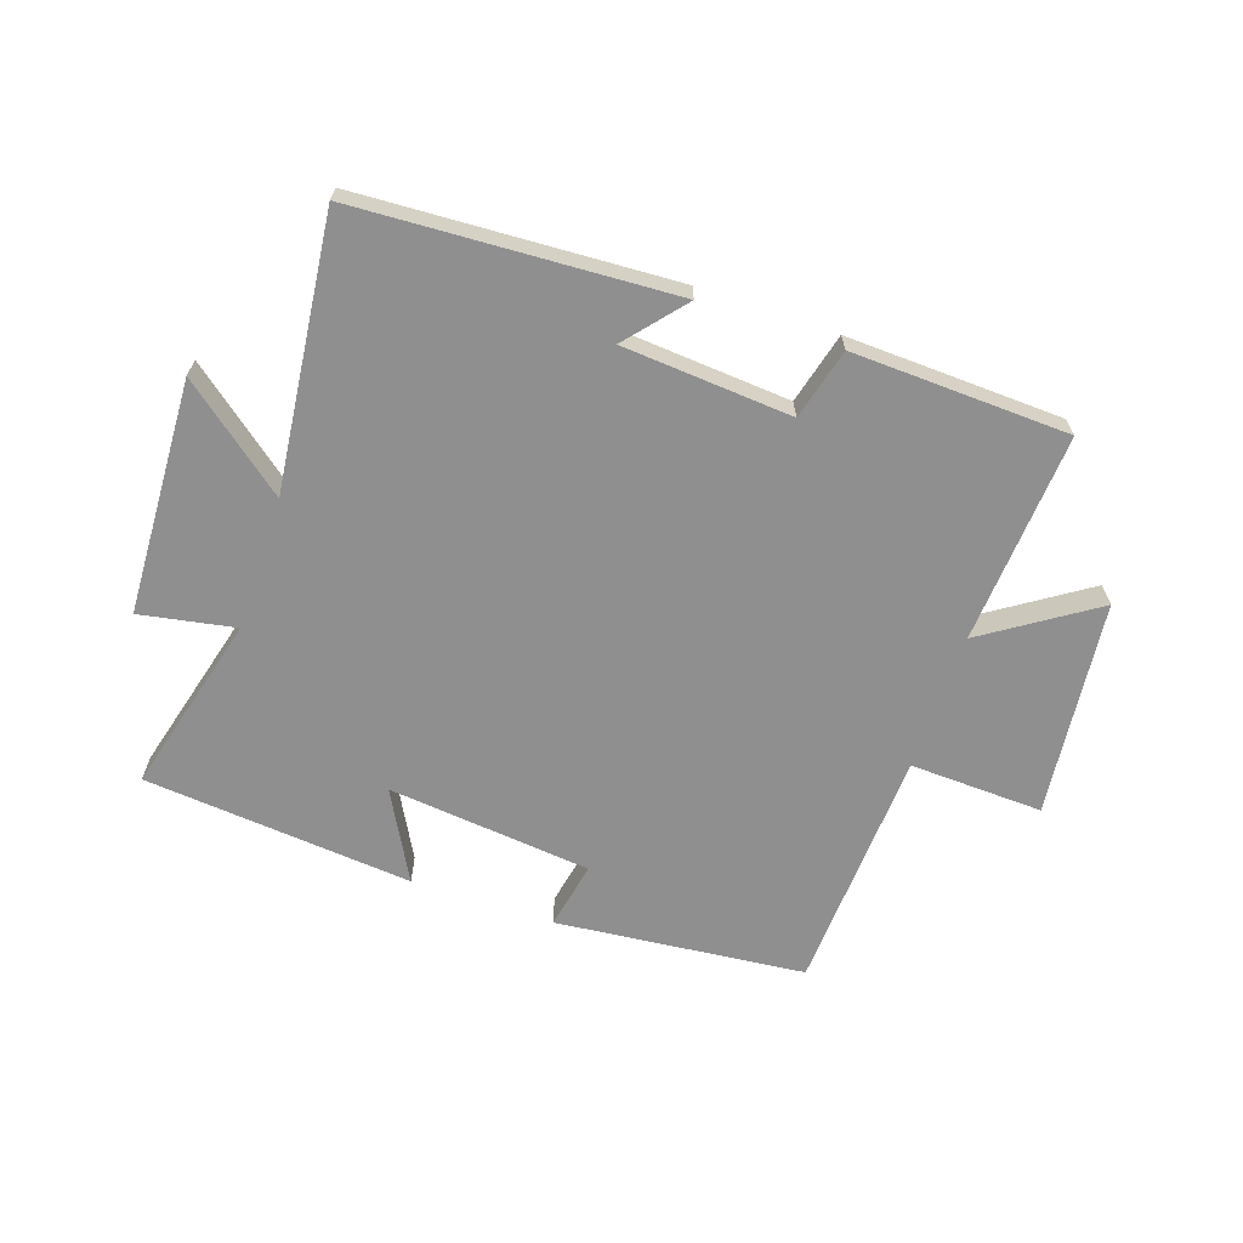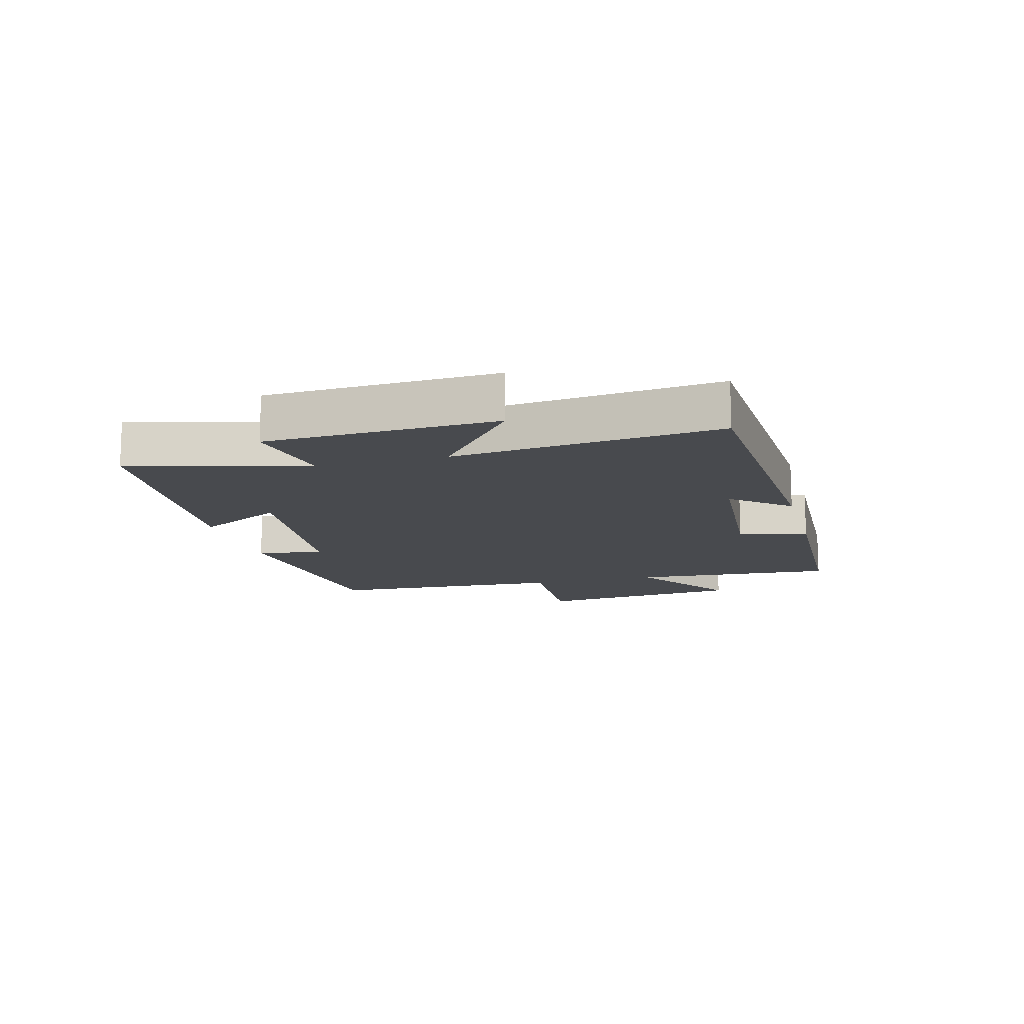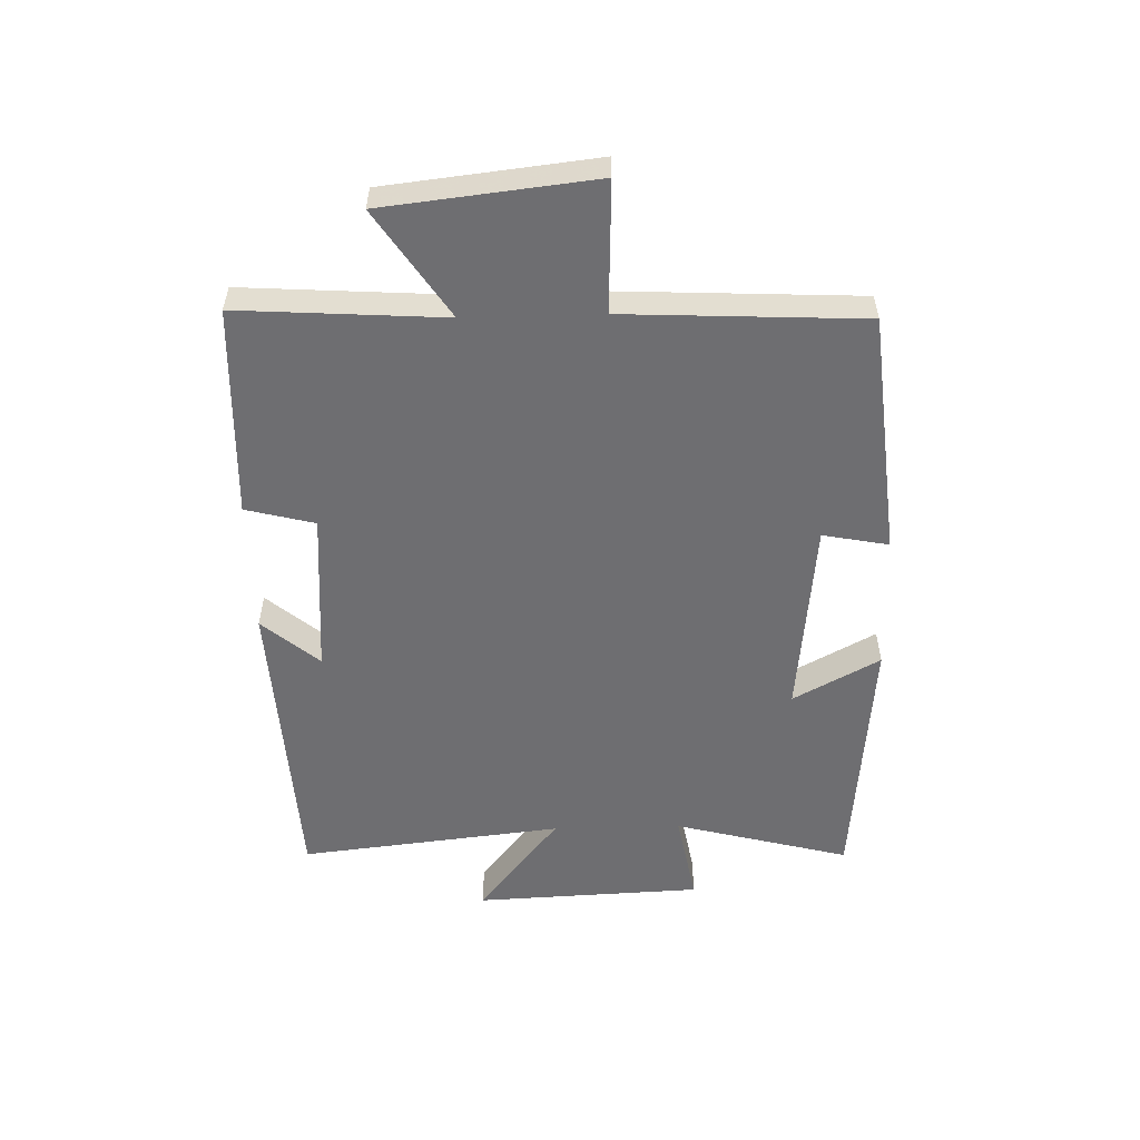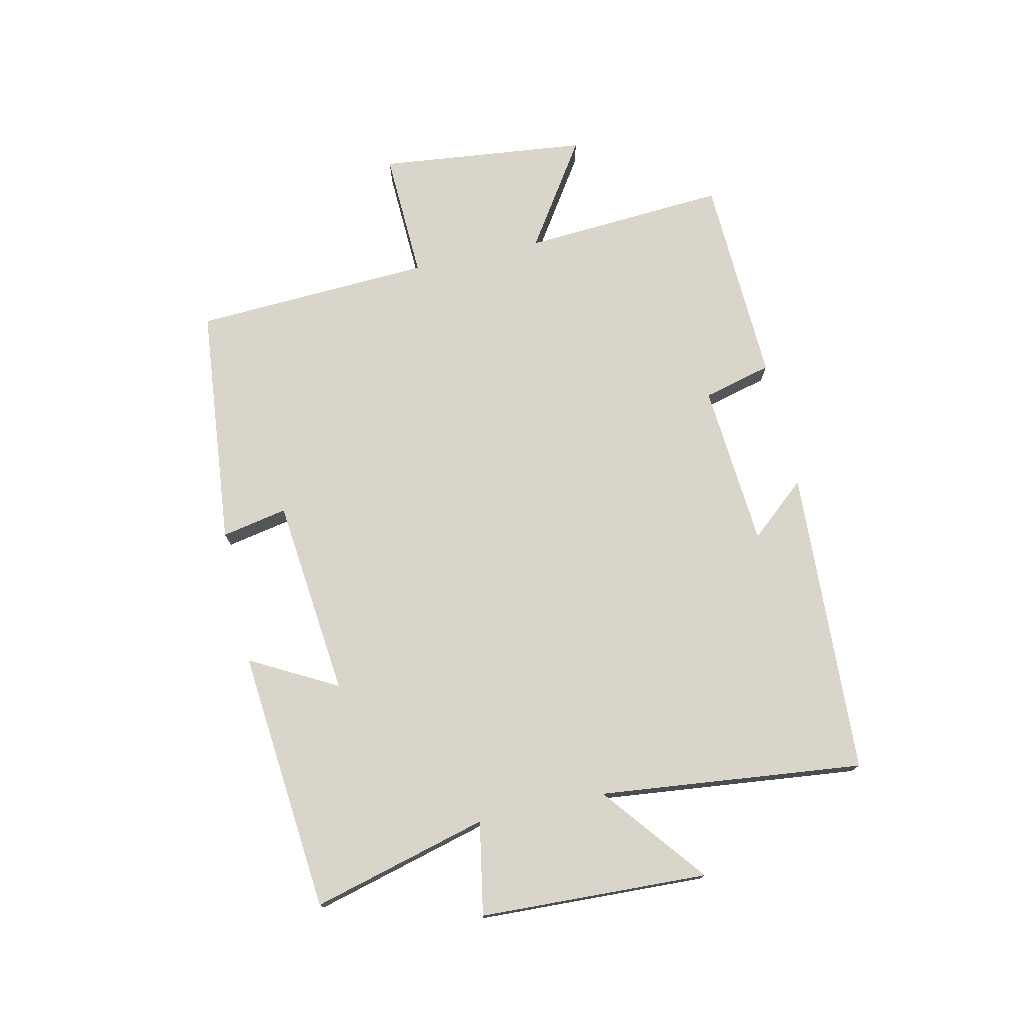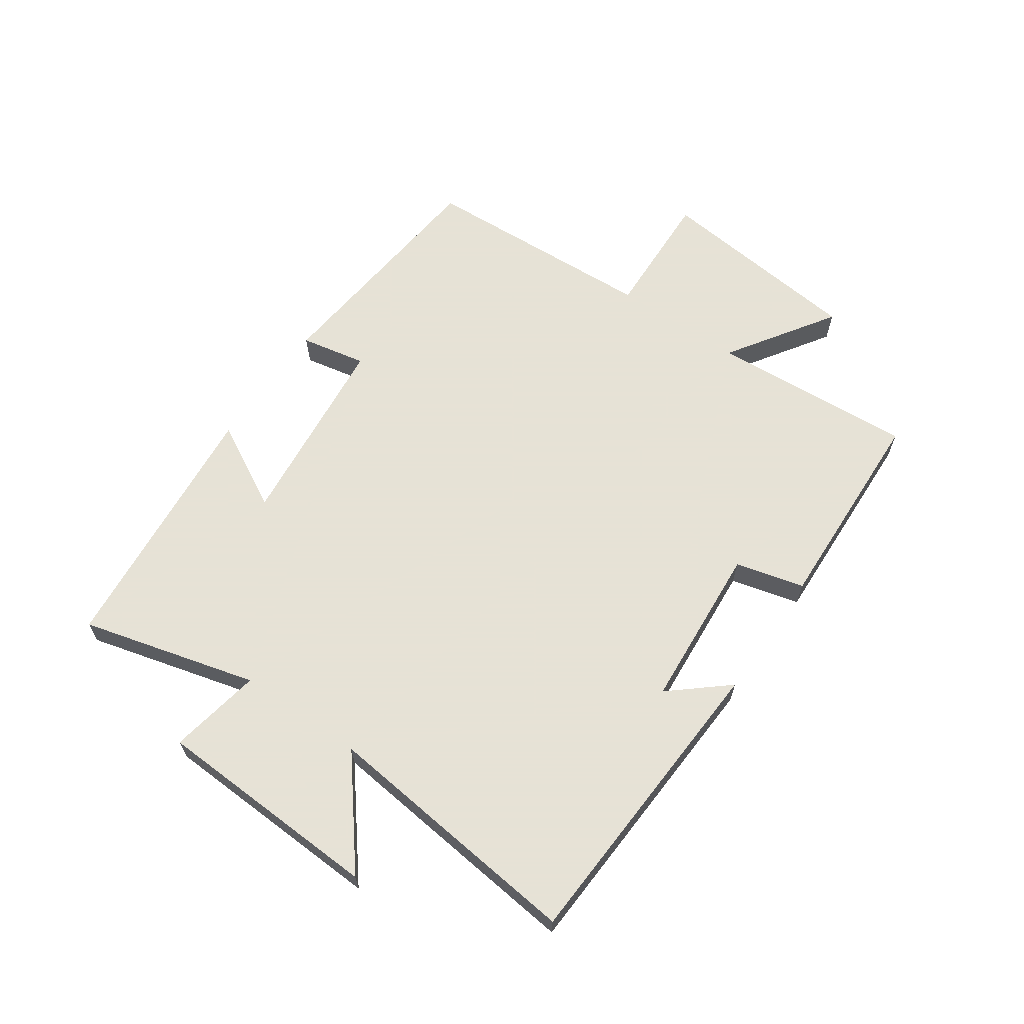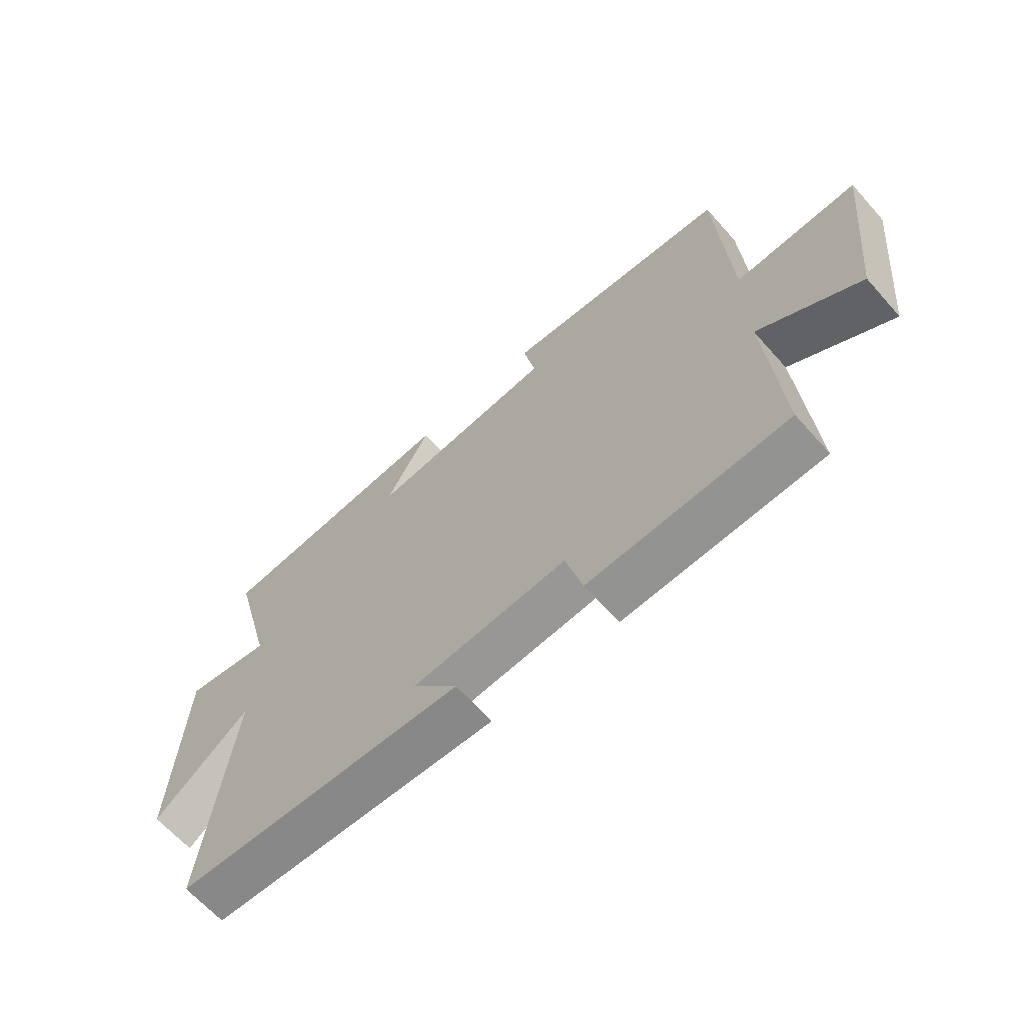
<metadata>
{"format":"obj","ext":"obj","renderer":"f3d","projection":"perspective","resolution":1024,"background":"white","views":[{"elev":-65.4,"azim":161.2,"up":"+Y"},{"elev":-13.1,"azim":104.9,"up":"+Y"},{"elev":-54.4,"azim":-88.4,"up":"+Y"},{"elev":74.6,"azim":77.4,"up":"+Y"},{"elev":63.8,"azim":124.7,"up":"+Y"},{"elev":-65.1,"azim":-138.3,"up":"+Z"}]}
</metadata>
<code>
v -0.522 0.07 -0.487
v -0.5 0.07 -0.151
v -0.675 0.07 -0.267
v -0.713 0.07 0.077
v -0.5 0.07 0.069
v -0.481 0.07 0.46
v -0.082 0.07 0.5
v -0.103 0.07 0.392
v 0.223 0.07 0.358
v 0.146 0.07 0.5
v 0.576 0.07 0.46
v 0.5 0.07 0.172
v 0.652 0.07 0.2
v 0.668 0.07 -0.174
v 0.5 0.07 -0.04
v 0.548 0.07 -0.473
v 0.044 0.07 -0.5
v 0.123 0.07 -0.407
v -0.147 0.07 -0.387
v -0.176 0.07 -0.5
v -0.522 0 -0.487
v -0.5 0 -0.151
v -0.675 0 -0.267
v -0.713 0 0.077
v -0.5 0 0.069
v -0.481 0 0.46
v -0.082 0 0.5
v -0.103 0 0.392
v 0.223 0 0.358
v 0.146 0 0.5
v 0.576 0 0.46
v 0.5 0 0.172
v 0.652 0 0.2
v 0.668 0 -0.174
v 0.5 0 -0.04
v 0.548 0 -0.473
v 0.044 0 -0.5
v 0.123 0 -0.407
v -0.147 0 -0.387
v -0.176 0 -0.5
f 19 20 1 2
f 18 19 2
f 15 16 17 18
f 15 18 2
f 12 13 14 15
f 12 15 2
f 9 10 11 12
f 8 9 12 2
f 5 6 7 8
f 5 8 2 3
f 3 4 5
f 22 21 40 39
f 22 39 38
f 38 37 36 35
f 22 38 35
f 35 34 33 32
f 22 35 32
f 32 31 30 29
f 22 32 29 28
f 28 27 26 25
f 23 22 28 25
f 25 24 23
f 1 21 22 2
f 2 22 23 3
f 3 23 24 4
f 4 24 25 5
f 5 25 26 6
f 6 26 27 7
f 7 27 28 8
f 8 28 29 9
f 9 29 30 10
f 10 30 31 11
f 11 31 32 12
f 12 32 33 13
f 13 33 34 14
f 14 34 35 15
f 15 35 36 16
f 16 36 37 17
f 17 37 38 18
f 18 38 39 19
f 19 39 40 20
f 20 40 21 1

</code>
